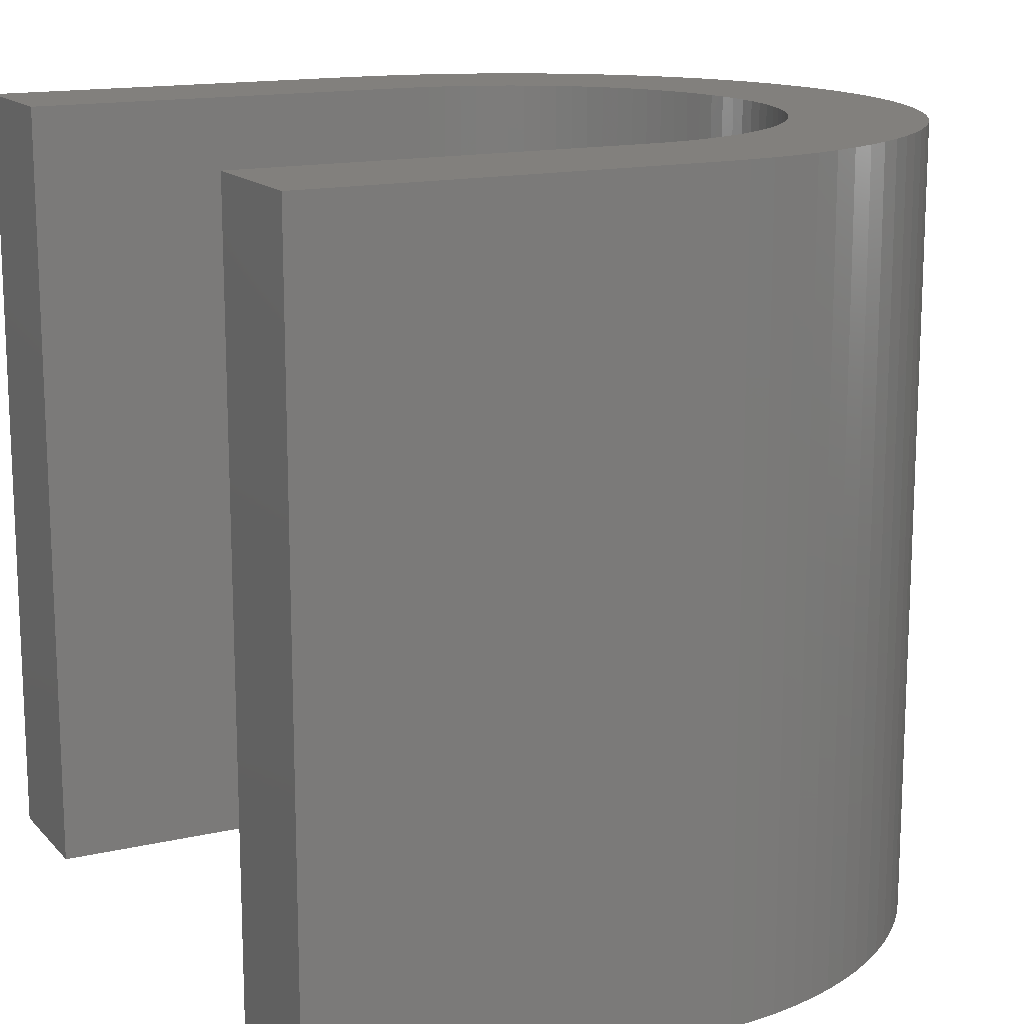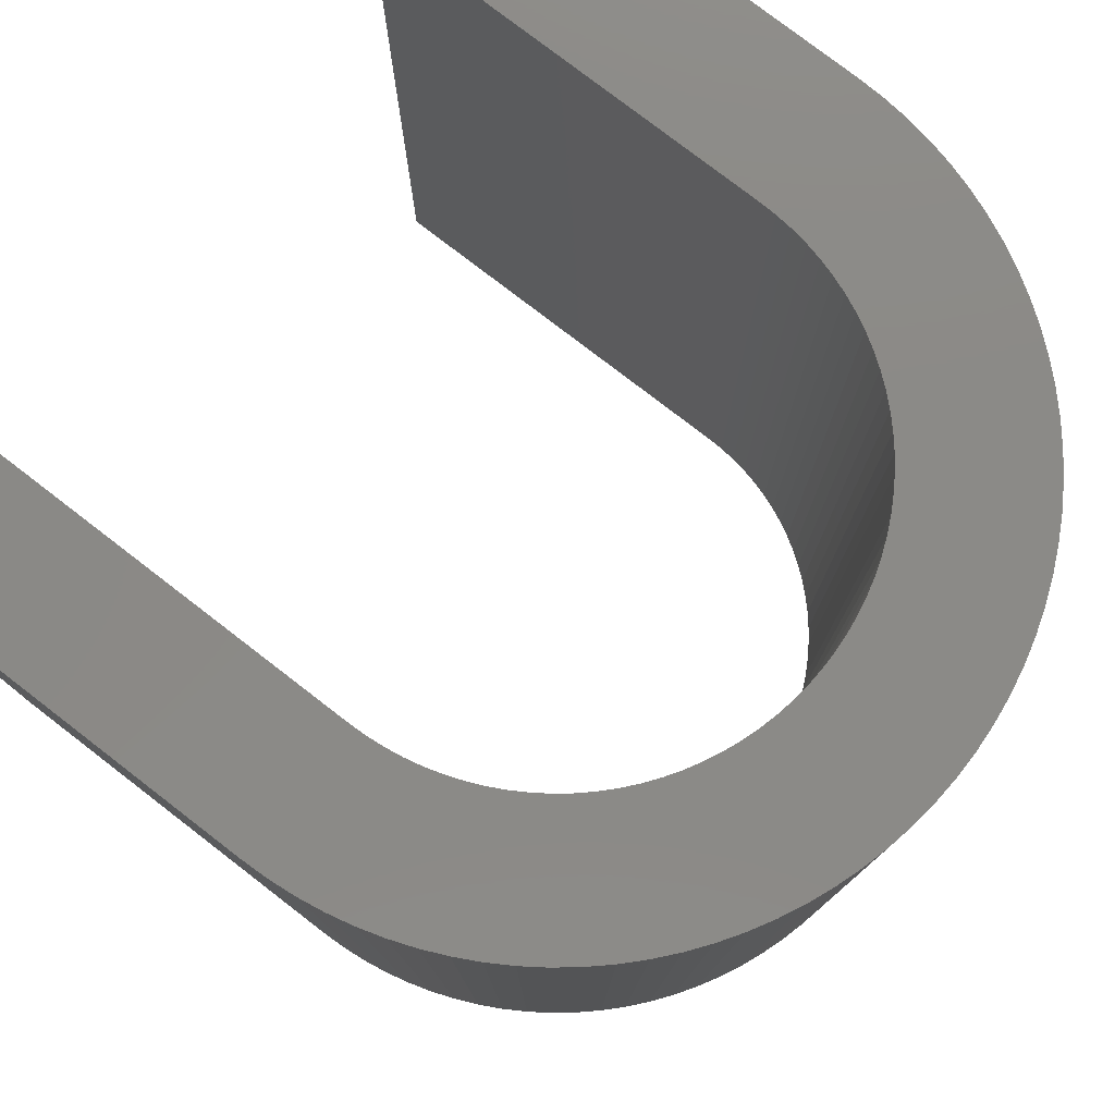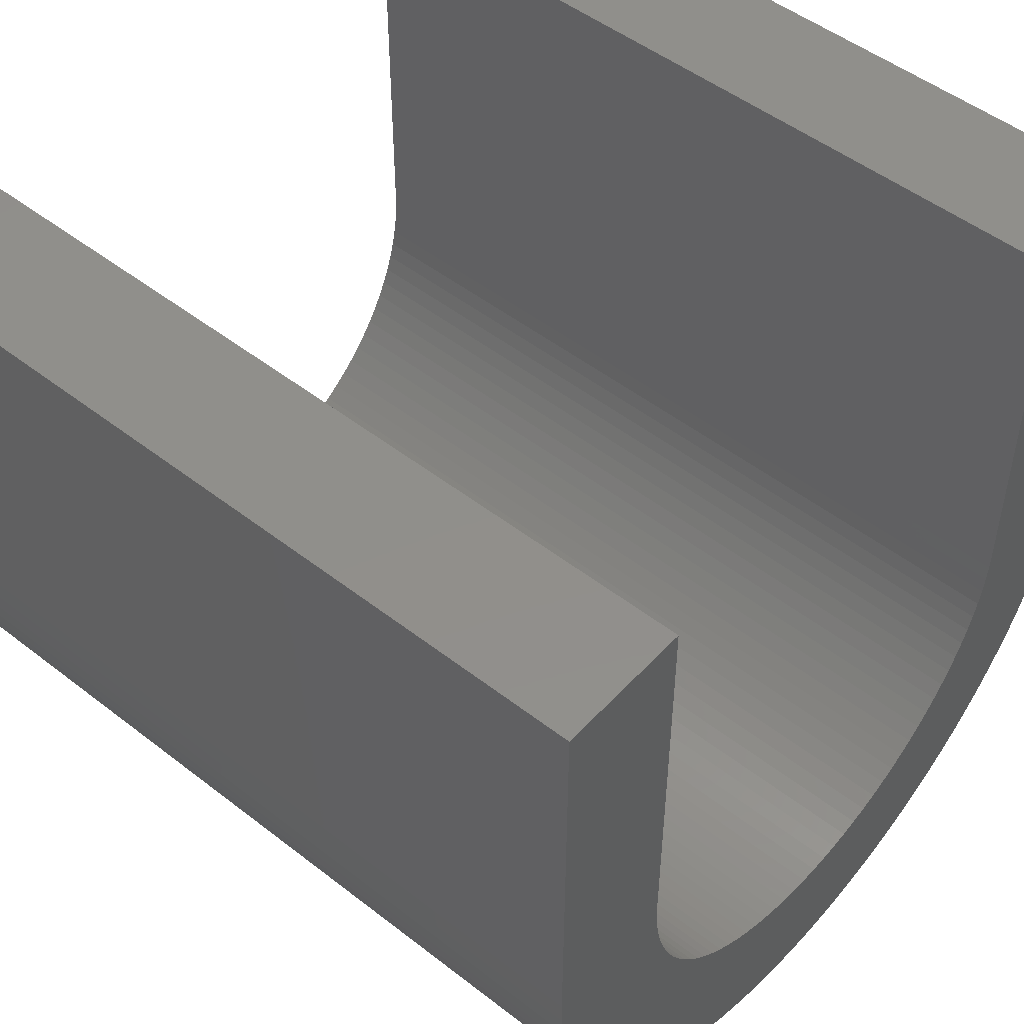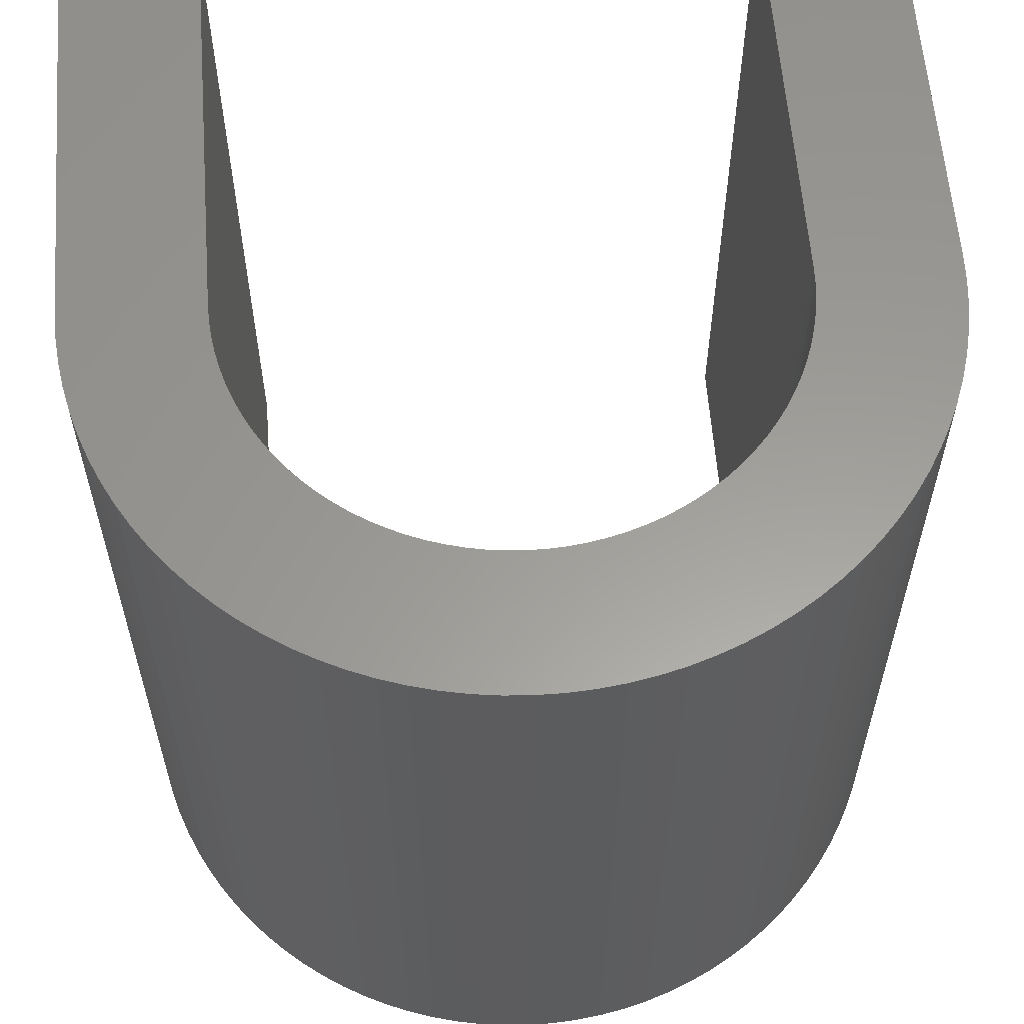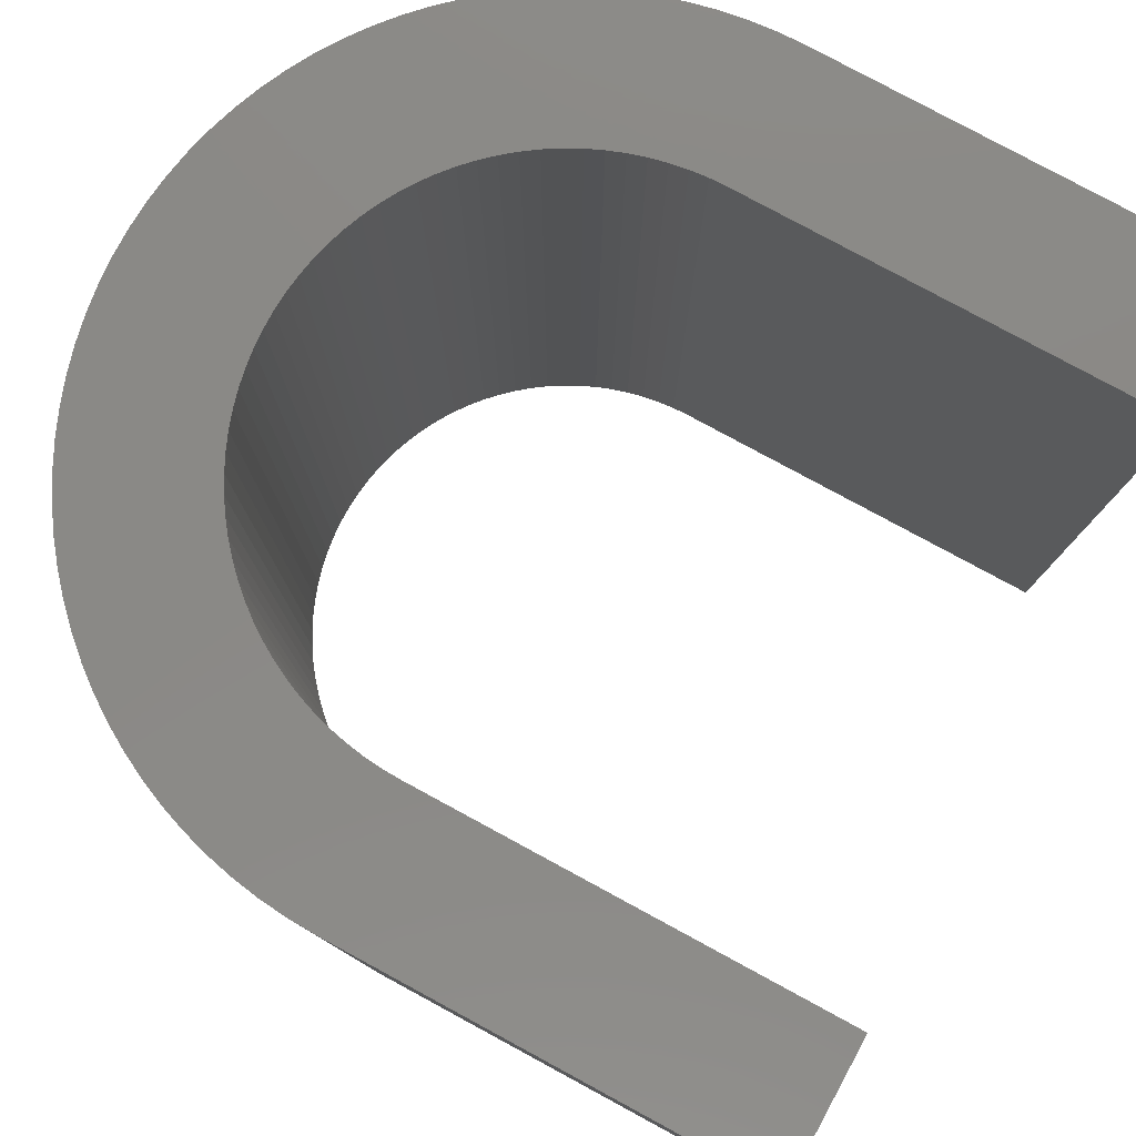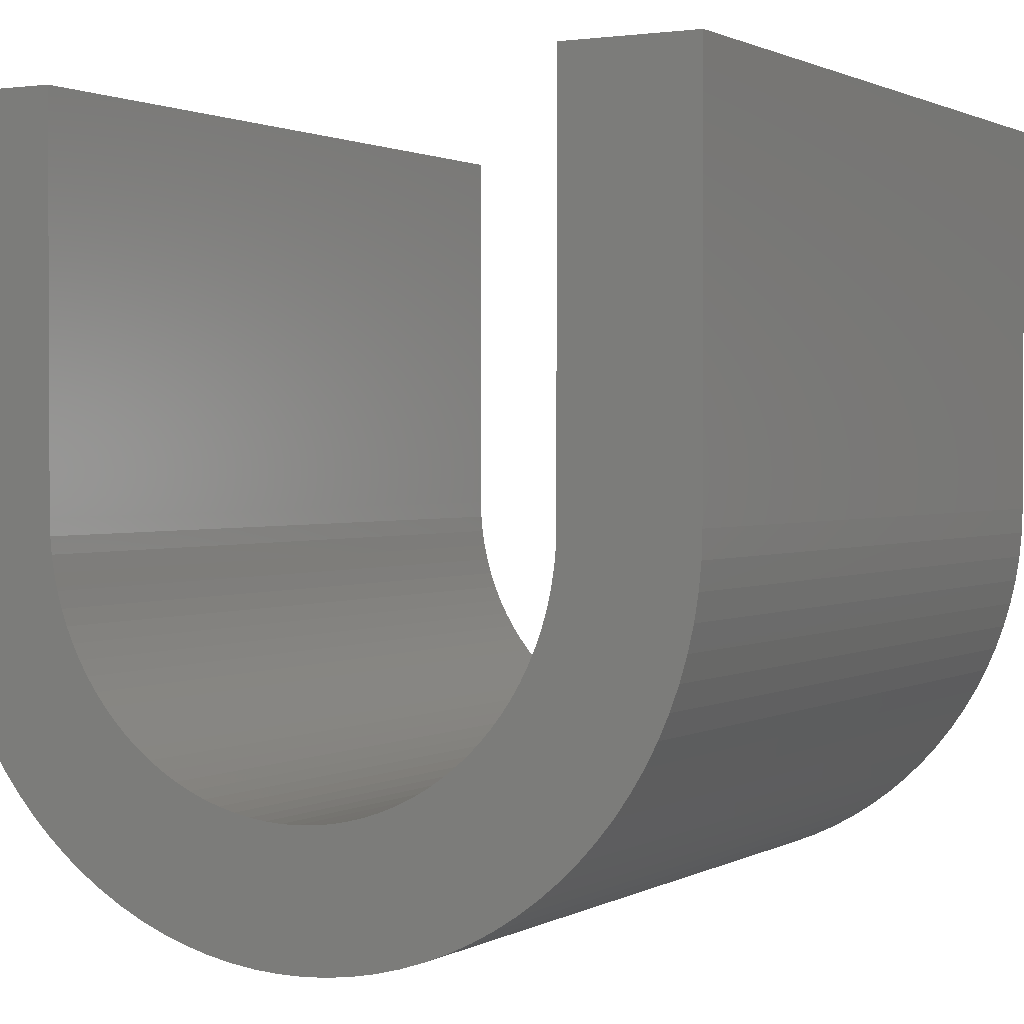
<metadata>
{"format":"stl","ext":"stl","renderer":"f3d","projection":"perspective","resolution":1024,"background":"white","views":[{"elev":14.9,"azim":-116.6,"up":"+Z"},{"elev":78.6,"azim":-52.4,"up":"+Z"},{"elev":49.9,"azim":-49.4,"up":"+Y"},{"elev":60.1,"azim":-4.4,"up":"+Z"},{"elev":80.0,"azim":118.4,"up":"+Z"},{"elev":1.4,"azim":29.3,"up":"+Y"}]}
</metadata>
<code>
# stl→obj: 208 verts, 412 faces
v 2.241 -2.468 -5
v 3.117 -3.909 -5
v 2.078 -2.606 -5
v 3.361 -3.701 -5
v 3.807 -3.241 -5
v 2.394 -2.319 -5
v 2.538 -2.161 -5
v 2.861 -4.101 -5
v 1.907 -2.734 -5
v 4.505 -2.169 -5
v 4.357 -2.454 -5
v 3.003 -1.446 -5
v 2.794 -1.818 -5
v 2.904 -1.636 -5
v 4.19 -2.728 -5
v 4.635 -1.876 -5
v 3.09 -1.251 -5
v 4.745 -1.576 -5
v 3.164 -1.05 -5
v 4.836 -1.268 -5
v 4.007 -2.991 -5
v 2.671 -1.994 -5
v 3.306 -0.4263 -5
v 4.959 -0.6394 -5
v 3.272 -0.6372 -5
v 4.908 -0.9558 -5
v 3.224 -0.8455 -5
v 3.326 -0.2136 -5
v 4.99 -0.3204 -5
v 3.333 0 -5
v 5 0 -5
v 3.333 5 -5
v 5 5 -5
v 2.313 -4.433 -5
v 1.349 -3.048 -5
v 1.542 -2.955 -5
v 0.4801 -4.977 -5
v 0.3201 -3.318 -5
v 0.532 -3.291 -5
v 1.151 -3.128 -5
v 2.024 -4.572 -5
v 1.727 -4.692 -5
v 3.592 -3.478 -5
v 2.592 -4.276 -5
v 1.728 -2.85 -5
v 1.423 -4.793 -5
v 0.9484 -3.196 -5
v 0.7417 -3.25 -5
v 1.113 -4.875 -5
v 0.798 -4.936 -5
v 0.1068 -3.332 -5
v 0.1602 -4.997 -5
v -0.1603 -4.997 -5
v -0.1068 -3.332 -5
v -0.4801 -4.977 -5
v -0.532 -3.291 -5
v -0.3201 -3.318 -5
v -0.798 -4.936 -5
v -1.113 -4.875 -5
v -1.151 -3.128 -5
v -0.9484 -3.196 -5
v -1.423 -4.793 -5
v -1.349 -3.048 -5
v -2.024 -4.572 -5
v -1.542 -2.955 -5
v -2.313 -4.433 -5
v -2.592 -4.276 -5
v -2.861 -4.101 -5
v -1.907 -2.734 -5
v -3.117 -3.909 -5
v -2.078 -2.606 -5
v -3.592 -3.478 -5
v -2.394 -2.319 -5
v -2.241 -2.468 -5
v -3.807 -3.241 -5
v -2.538 -2.161 -5
v -2.794 -1.818 -5
v -2.671 -1.994 -5
v -4.19 -2.728 -5
v -2.904 -1.636 -5
v -4.357 -2.454 -5
v -4.505 -2.169 -5
v -4.635 -1.876 -5
v -3.09 -1.251 -5
v -3.003 -1.446 -5
v -4.745 -1.576 -5
v -3.164 -1.05 -5
v -4.836 -1.268 -5
v -3.224 -0.8455 -5
v -4.908 -0.9558 -5
v -3.272 -0.6372 -5
v -4.959 -0.6394 -5
v -3.326 -0.2136 -5
v -3.306 -0.4263 -5
v -4.99 -0.3204 -5
v -5 0 -5
v -3.333 0 -5
v -5 5 -5
v -3.333 5 -5
v -4.007 -2.991 -5
v -3.362 -3.701 -5
v -1.728 -2.85 -5
v -1.727 -4.692 -5
v -0.7417 -3.25 -5
v 2.078 -2.606 5
v 3.117 -3.909 5
v 2.241 -2.468 5
v 3.361 -3.701 5
v 2.538 -2.161 5
v 2.394 -2.319 5
v 3.807 -3.241 5
v 1.907 -2.734 5
v 2.861 -4.101 5
v 3.003 -1.446 5
v 4.357 -2.454 5
v 4.505 -2.169 5
v 2.904 -1.636 5
v 2.794 -1.818 5
v 4.19 -2.728 5
v 3.09 -1.251 5
v 4.635 -1.876 5
v 4.745 -1.576 5
v 3.164 -1.05 5
v 4.836 -1.268 5
v 2.671 -1.994 5
v 4.007 -2.991 5
v 3.272 -0.6372 5
v 4.959 -0.6394 5
v 3.306 -0.4263 5
v 3.224 -0.8455 5
v 4.908 -0.9558 5
v 4.99 -0.3204 5
v 3.326 -0.2136 5
v 3.333 0 5
v 5 0 5
v 5 5 5
v 3.333 5 5
v 1.542 -2.955 5
v 1.349 -3.048 5
v 2.313 -4.433 5
v 0.532 -3.291 5
v 0.3201 -3.318 5
v 0.4801 -4.977 5
v 1.727 -4.692 5
v 2.024 -4.572 5
v 1.151 -3.128 5
v 3.592 -3.478 5
v 2.592 -4.276 5
v 1.728 -2.85 5
v 1.423 -4.793 5
v 0.9484 -3.196 5
v 0.7417 -3.25 5
v 1.113 -4.875 5
v 0.798 -4.936 5
v 0.1068 -3.332 5
v 0.1602 -4.997 5
v -0.1068 -3.332 5
v -0.1603 -4.997 5
v -0.3201 -3.318 5
v -0.532 -3.291 5
v -0.4801 -4.977 5
v -1.113 -4.875 5
v -0.798 -4.936 5
v -1.423 -4.793 5
v -0.9484 -3.196 5
v -1.151 -3.128 5
v -2.024 -4.572 5
v -1.349 -3.048 5
v -2.592 -4.276 5
v -2.313 -4.433 5
v -1.542 -2.955 5
v -1.907 -2.734 5
v -2.861 -4.101 5
v -2.078 -2.606 5
v -3.117 -3.909 5
v -2.241 -2.468 5
v -2.394 -2.319 5
v -3.592 -3.478 5
v -2.538 -2.161 5
v -3.807 -3.241 5
v -4.19 -2.728 5
v -2.671 -1.994 5
v -2.794 -1.818 5
v -4.357 -2.454 5
v -2.904 -1.636 5
v -3.09 -1.251 5
v -4.635 -1.876 5
v -4.505 -2.169 5
v -3.003 -1.446 5
v -4.745 -1.576 5
v -3.164 -1.05 5
v -4.836 -1.268 5
v -3.224 -0.8455 5
v -4.908 -0.9558 5
v -3.272 -0.6372 5
v -4.959 -0.6394 5
v -3.306 -0.4263 5
v -3.326 -0.2136 5
v -4.99 -0.3204 5
v -5 0 5
v -3.333 0 5
v -5 5 5
v -3.333 5 5
v -4.007 -2.991 5
v -3.362 -3.701 5
v -1.728 -2.85 5
v -1.727 -4.692 5
v -0.7417 -3.25 5
f 1 2 3
f 4 2 1
f 5 6 7
f 2 8 9
f 10 11 12
f 11 13 14
f 11 15 13
f 16 10 17
f 18 16 17
f 19 18 17
f 19 20 18
f 15 21 22
f 23 24 25
f 26 27 25
f 24 26 25
f 26 20 27
f 24 28 29
f 24 23 28
f 20 19 27
f 30 29 28
f 29 30 31
f 31 32 33
f 34 35 36
f 37 38 39
f 31 30 32
f 40 41 42
f 10 12 17
f 34 41 35
f 11 14 12
f 13 15 22
f 22 21 5
f 5 7 22
f 1 6 43
f 6 5 43
f 4 1 43
f 3 2 9
f 9 8 44
f 36 45 44
f 45 9 44
f 34 36 44
f 35 41 40
f 46 40 42
f 46 47 40
f 46 48 47
f 46 49 48
f 48 49 39
f 39 49 50
f 37 39 50
f 37 51 38
f 37 52 51
f 51 53 54
f 55 56 57
f 58 59 56
f 60 61 62
f 63 60 64
f 65 66 67
f 67 68 69
f 69 70 71
f 72 73 74
f 75 76 73
f 77 78 79
f 80 77 81
f 82 83 84
f 85 82 84
f 86 84 83
f 86 87 84
f 86 88 87
f 87 88 89
f 89 88 90
f 91 89 90
f 92 91 90
f 93 94 92
f 95 93 92
f 95 96 93
f 93 96 97
f 97 96 98
f 99 97 98
f 92 94 91
f 85 81 82
f 85 80 81
f 81 77 79
f 79 78 100
f 100 78 75
f 75 78 76
f 72 75 73
f 101 72 74
f 70 101 74
f 71 70 74
f 69 68 70
f 102 67 69
f 102 65 67
f 65 63 66
f 66 63 64
f 64 60 103
f 103 60 62
f 62 61 104
f 59 62 104
f 56 59 104
f 55 58 56
f 54 55 57
f 54 53 55
f 51 52 53
f 105 106 107
f 107 106 108
f 109 110 111
f 112 113 106
f 114 115 116
f 117 118 115
f 118 119 115
f 120 116 121
f 120 121 122
f 120 122 123
f 122 124 123
f 125 126 119
f 127 128 129
f 127 130 131
f 127 131 128
f 130 124 131
f 132 133 128
f 133 129 128
f 130 123 124
f 133 132 134
f 135 134 132
f 136 137 135
f 138 139 140
f 141 142 143
f 137 134 135
f 144 145 146
f 120 114 116
f 139 145 140
f 114 117 115
f 125 119 118
f 111 126 125
f 125 109 111
f 147 110 107
f 147 111 110
f 147 107 108
f 112 106 105
f 148 113 112
f 148 149 138
f 148 112 149
f 148 138 140
f 146 145 139
f 144 146 150
f 146 151 150
f 151 152 150
f 152 153 150
f 141 153 152
f 154 153 141
f 154 141 143
f 142 155 143
f 155 156 143
f 157 158 155
f 159 160 161
f 160 162 163
f 164 165 166
f 167 166 168
f 169 170 171
f 172 173 169
f 174 175 172
f 176 177 178
f 177 179 180
f 181 182 183
f 184 183 185
f 186 187 188
f 186 188 189
f 187 186 190
f 186 191 190
f 191 192 190
f 193 192 191
f 194 192 193
f 194 193 195
f 194 195 196
f 196 197 198
f 196 198 199
f 198 200 199
f 201 200 198
f 202 200 201
f 202 201 203
f 195 197 196
f 188 184 189
f 184 185 189
f 181 183 184
f 204 182 181
f 180 182 204
f 179 182 180
f 177 180 178
f 176 178 205
f 176 205 175
f 176 175 174
f 175 173 172
f 172 169 206
f 169 171 206
f 170 168 171
f 167 168 170
f 207 166 167
f 164 166 207
f 208 165 164
f 208 164 162
f 208 162 160
f 160 163 161
f 159 161 157
f 161 158 157
f 158 156 155
f 50 143 37
f 50 154 143
f 49 154 50
f 49 153 154
f 46 153 49
f 46 150 153
f 42 150 46
f 42 144 150
f 41 144 42
f 41 145 144
f 34 145 41
f 34 140 145
f 44 140 34
f 44 148 140
f 8 148 44
f 8 113 148
f 2 113 8
f 2 106 113
f 4 106 2
f 4 108 106
f 43 108 4
f 43 147 108
f 5 147 43
f 5 111 147
f 21 111 5
f 21 126 111
f 15 126 21
f 15 119 126
f 11 119 15
f 11 115 119
f 10 115 11
f 10 116 115
f 16 116 10
f 16 121 116
f 18 121 16
f 18 122 121
f 20 122 18
f 20 124 122
f 26 124 20
f 26 131 124
f 24 131 26
f 24 128 131
f 29 128 24
f 29 132 128
f 31 132 29
f 31 135 132
f 33 135 31
f 33 136 135
f 32 136 33
f 32 137 136
f 30 137 32
f 30 134 137
f 28 134 30
f 28 133 134
f 23 133 28
f 23 129 133
f 25 129 23
f 25 127 129
f 27 127 25
f 27 130 127
f 19 130 27
f 19 123 130
f 17 123 19
f 17 120 123
f 12 120 17
f 12 114 120
f 14 114 12
f 14 117 114
f 13 117 14
f 13 118 117
f 22 118 13
f 22 125 118
f 7 125 22
f 7 109 125
f 6 109 7
f 6 110 109
f 1 110 6
f 1 107 110
f 3 107 1
f 3 105 107
f 9 105 3
f 9 112 105
f 45 112 9
f 45 149 112
f 36 149 45
f 36 138 149
f 35 138 36
f 35 139 138
f 40 139 35
f 40 146 139
f 47 146 40
f 47 151 146
f 48 151 47
f 48 152 151
f 39 152 48
f 39 141 152
f 38 141 39
f 38 142 141
f 51 142 38
f 51 155 142
f 54 155 51
f 54 157 155
f 57 157 54
f 57 159 157
f 56 159 57
f 56 160 159
f 104 160 56
f 104 208 160
f 61 208 104
f 61 165 208
f 60 165 61
f 60 166 165
f 63 166 60
f 63 168 166
f 65 168 63
f 65 171 168
f 102 171 65
f 102 206 171
f 69 206 102
f 69 172 206
f 71 172 69
f 71 174 172
f 74 174 71
f 74 176 174
f 73 176 74
f 73 177 176
f 76 177 73
f 76 179 177
f 78 179 76
f 78 182 179
f 77 182 78
f 77 183 182
f 80 183 77
f 80 185 183
f 85 185 80
f 85 189 185
f 84 189 85
f 84 186 189
f 87 186 84
f 87 191 186
f 89 191 87
f 89 193 191
f 91 193 89
f 91 195 193
f 94 195 91
f 94 197 195
f 93 197 94
f 93 198 197
f 97 198 93
f 97 201 198
f 99 201 97
f 99 203 201
f 98 203 99
f 98 202 203
f 96 202 98
f 96 200 202
f 95 200 96
f 95 199 200
f 92 199 95
f 92 196 199
f 90 196 92
f 90 194 196
f 88 194 90
f 88 192 194
f 86 192 88
f 86 190 192
f 83 190 86
f 83 187 190
f 82 187 83
f 82 188 187
f 81 188 82
f 81 184 188
f 79 184 81
f 79 181 184
f 100 181 79
f 100 204 181
f 75 204 100
f 75 180 204
f 72 180 75
f 72 178 180
f 101 178 72
f 101 205 178
f 70 205 101
f 70 175 205
f 68 175 70
f 68 173 175
f 67 173 68
f 67 169 173
f 66 169 67
f 66 170 169
f 64 170 66
f 64 167 170
f 103 167 64
f 103 207 167
f 62 207 103
f 62 164 207
f 59 164 62
f 59 162 164
f 58 162 59
f 58 163 162
f 55 163 58
f 55 161 163
f 53 161 55
f 53 158 161
f 52 158 53
f 52 156 158
f 37 156 52
f 37 143 156

</code>
